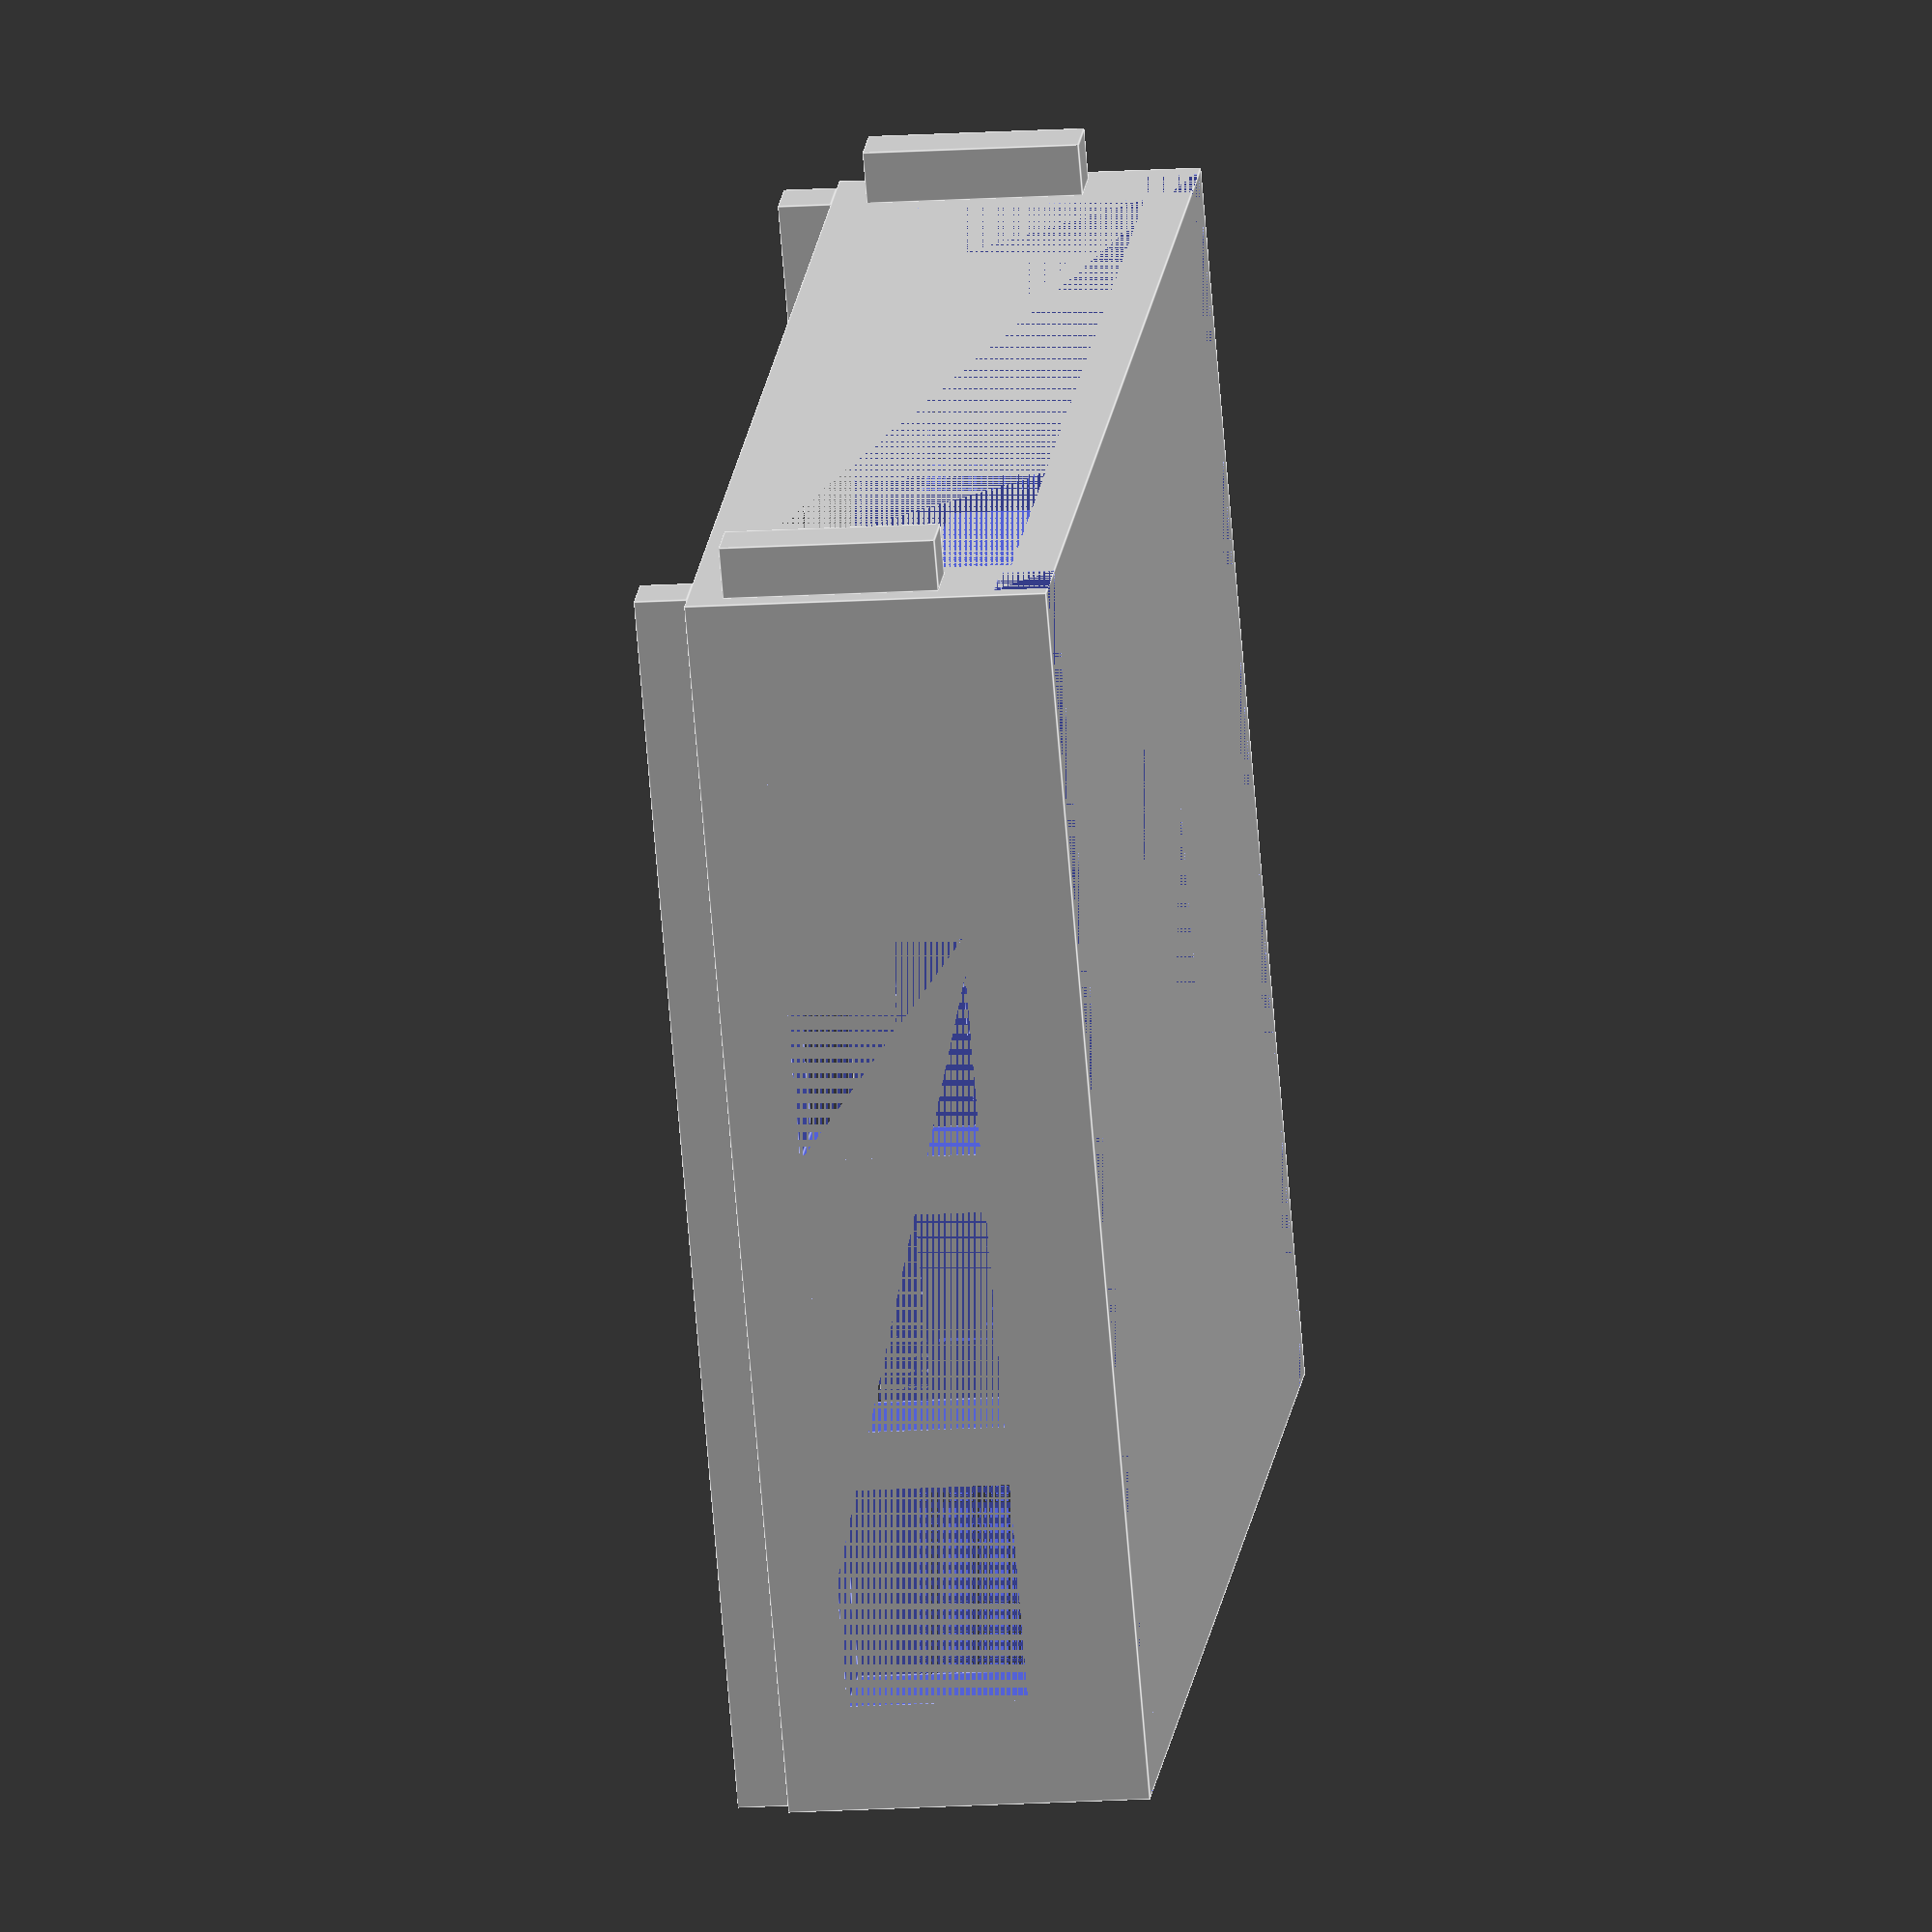
<openscad>
// Board dimensions
internal_length = 80;
internal_width = 50;

external_length = 140;
external_width = 140;

// Espessura das paredes e base
start_inside_cube_x = (external_length - internal_length)/2;
start_inside_cube_y = (external_width - internal_width)/2;
base_thickness = 5;


// Total height of the support
total_height = 40;

base_size = 10;

left_distance = 15;
right_distance = 6;
wall_thickness_corner = 10;

pin_width = 5.5;
hole_heigth = 6;

wall_thickness_external = 10;
wall_thickness_internal = 5;

space_beetween_hole_pin = 0.15;

distance_major_hole = 0.8*wall_thickness_external;
distance_minor_hole = (wall_thickness_external - pin_width - 2*space_beetween_hole_pin)/2;

module support() {
    // External box
    difference() {
        cube([external_length, external_width, total_height]);

        // Internal box
        translate([start_inside_cube_x, start_inside_cube_y, base_thickness])
            cube([internal_length, internal_width, total_height - base_thickness]);
        
        // Remove left wall
        translate([0, wall_thickness_external, base_thickness])
            cube([external_length, start_inside_cube_y - wall_thickness_external - wall_thickness_internal, total_height - base_thickness]);

        // Remove right wall
        translate([0, start_inside_cube_y + internal_width + wall_thickness_internal, base_thickness])
            cube([external_length, start_inside_cube_y - wall_thickness_external - wall_thickness_internal, total_height - base_thickness]);

        // Remove back wall
        translate([0, wall_thickness_external, base_thickness])
            cube([start_inside_cube_x - wall_thickness_internal, external_width - 2*wall_thickness_external, total_height - base_thickness]);

        // Remove front wall
        translate([external_width - start_inside_cube_x + wall_thickness_internal, wall_thickness_external, base_thickness])
            cube([start_inside_cube_x - wall_thickness_internal, external_width - 2*wall_thickness_external, total_height - base_thickness]);
        
        // Internal hole on the floor for board
        translate([start_inside_cube_x+base_size, start_inside_cube_y+base_size])
            cube([internal_length-2*base_size, internal_width-2*base_size, total_height - base_thickness]);

        // Remove front wall on internal box
        translate([start_inside_cube_x + internal_length, start_inside_cube_y + left_distance, base_thickness])
            cube([wall_thickness_internal, internal_width - left_distance - right_distance, total_height - base_thickness]);

        // Remove back wall on internal box
        translate([start_inside_cube_x - wall_thickness_internal, start_inside_cube_y + wall_thickness_corner, base_thickness])
            cube([wall_thickness_internal, internal_width - 2*wall_thickness_corner, total_height - base_thickness]);

        // Remove lateral walls on internal box
        translate([start_inside_cube_x + wall_thickness_corner, wall_thickness_external, base_thickness])
            cube([internal_length - 2*wall_thickness_corner, external_width -2*wall_thickness_external, total_height - base_thickness]);

        // Remove roof of internal box
        translate([wall_thickness_external, wall_thickness_external, base_thickness + total_height/2])
            cube([external_length - 2*wall_thickness_external, external_width - 2*wall_thickness_external, total_height/2]);

        // Hole on the floor, left side
        translate([0, distance_minor_hole, 0])
            cube([external_length, pin_width + 2*space_beetween_hole_pin, hole_heigth]);

        // Hole on the floor, right side
        translate([0, external_width - distance_minor_hole - pin_width, 0])
            cube([external_length, pin_width + 2*space_beetween_hole_pin, hole_heigth]);

        // Hole on the front, left side
        translate([external_length - hole_heigth - space_beetween_hole_pin, distance_minor_hole, 1.5*distance_major_hole])
            cube([external_length - hole_heigth - space_beetween_hole_pin, pin_width + 2*space_beetween_hole_pin, total_height - 2*distance_major_hole]);

        // Hole on the front, right side
        translate([external_length - hole_heigth - space_beetween_hole_pin, external_width - distance_minor_hole - 2*space_beetween_hole_pin - pin_width, 1.5*distance_major_hole])
            cube([external_length - hole_heigth - space_beetween_hole_pin, pin_width + 2 * space_beetween_hole_pin, total_height - 2*distance_major_hole]);

        square_size = 25;
        space_between = (external_length - 2 * wall_thickness_external - 4 * square_size) / 3;

        // Square holes on left side
        for (i = [0:3]) {
            translate([0.8*wall_thickness_external + i * (square_size + space_between), 0, 2.5*base_thickness])
            cube([square_size, wall_thickness_external, total_height - 1*wall_thickness_external -  2*base_thickness]);

            translate([0.8*wall_thickness_external + i * (square_size + space_between) + 0.5*wall_thickness_external, distance_minor_hole, 2.5*base_thickness - hole_heigth])
            cube([square_size - wall_thickness_external, pin_width + 2*space_beetween_hole_pin, hole_heigth]);
        }

        // Square holes on right side
        for (i = [0:3]) {
            translate([0.8*wall_thickness_external + i * (square_size + space_between), external_length - wall_thickness_external, 2.5*base_thickness])
            cube([square_size, wall_thickness_external, total_height - 1*wall_thickness_external -  2*base_thickness]);

            translate([0.8*wall_thickness_external + i * (square_size + space_between) + 0.5*wall_thickness_external, external_length - wall_thickness_external + distance_minor_hole, 2.5*base_thickness - hole_heigth])
            cube([square_size - wall_thickness_external, pin_width + 2*space_beetween_hole_pin, hole_heigth]);
        }

    }

    // Pin on roof, left side
        translate([0, distance_minor_hole + space_beetween_hole_pin, total_height])
            cube([external_length, pin_width, hole_heigth - space_beetween_hole_pin]);
    
    // Pin on roof, right side
        translate([0, external_width - distance_minor_hole - space_beetween_hole_pin - pin_width, total_height])
            cube([external_length, pin_width, hole_heigth - space_beetween_hole_pin]);
    
    // Pin on back, left side
        translate([-(hole_heigth - space_beetween_hole_pin), distance_minor_hole + space_beetween_hole_pin, 1.5*distance_major_hole + space_beetween_hole_pin])
            cube([hole_heigth - space_beetween_hole_pin, pin_width, total_height - 2*distance_major_hole - space_beetween_hole_pin]);

    // Pin on back, right side
        translate([-(hole_heigth - space_beetween_hole_pin), external_width - distance_minor_hole - space_beetween_hole_pin - pin_width, 1.5*distance_major_hole + space_beetween_hole_pin])
            cube([hole_heigth - space_beetween_hole_pin, pin_width, total_height - 2*distance_major_hole - space_beetween_hole_pin]);
}

support();

</openscad>
<views>
elev=14.6 azim=123.9 roll=98.4 proj=o view=edges
</views>
